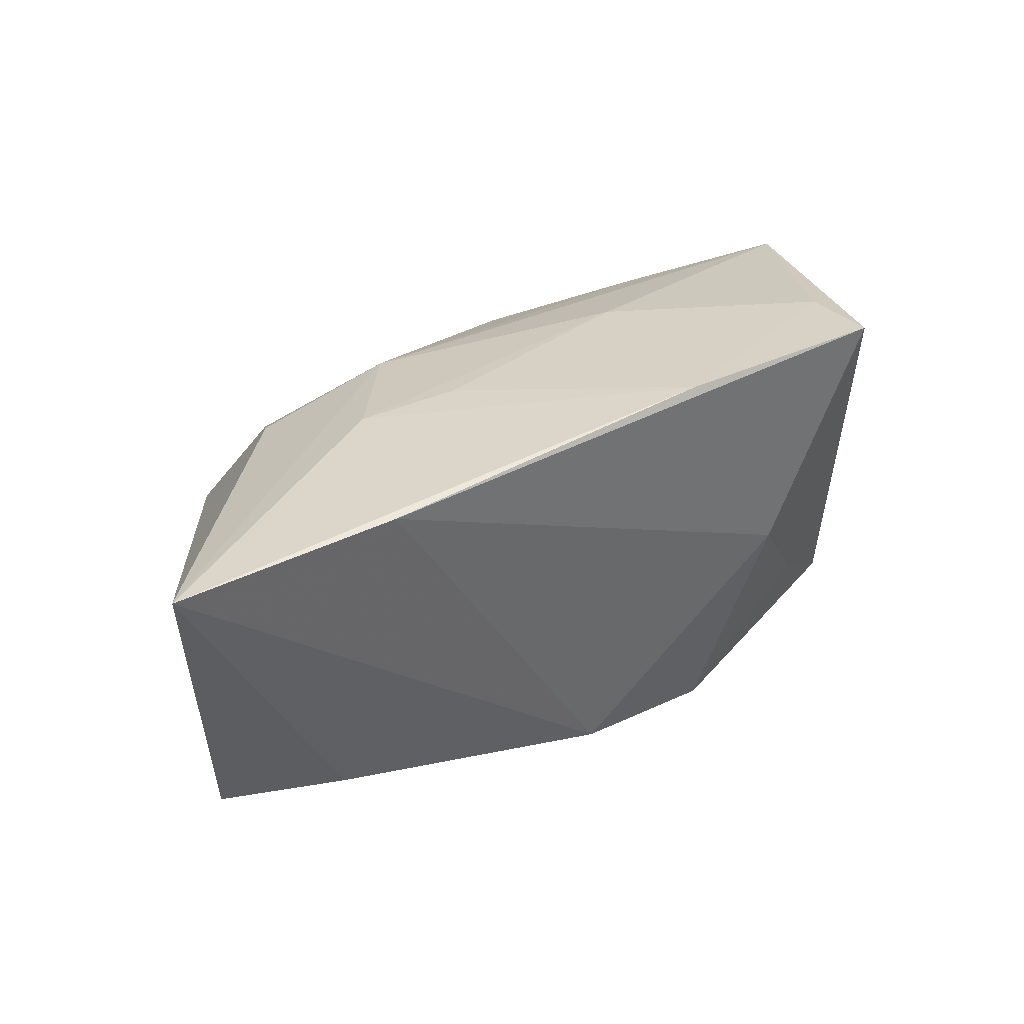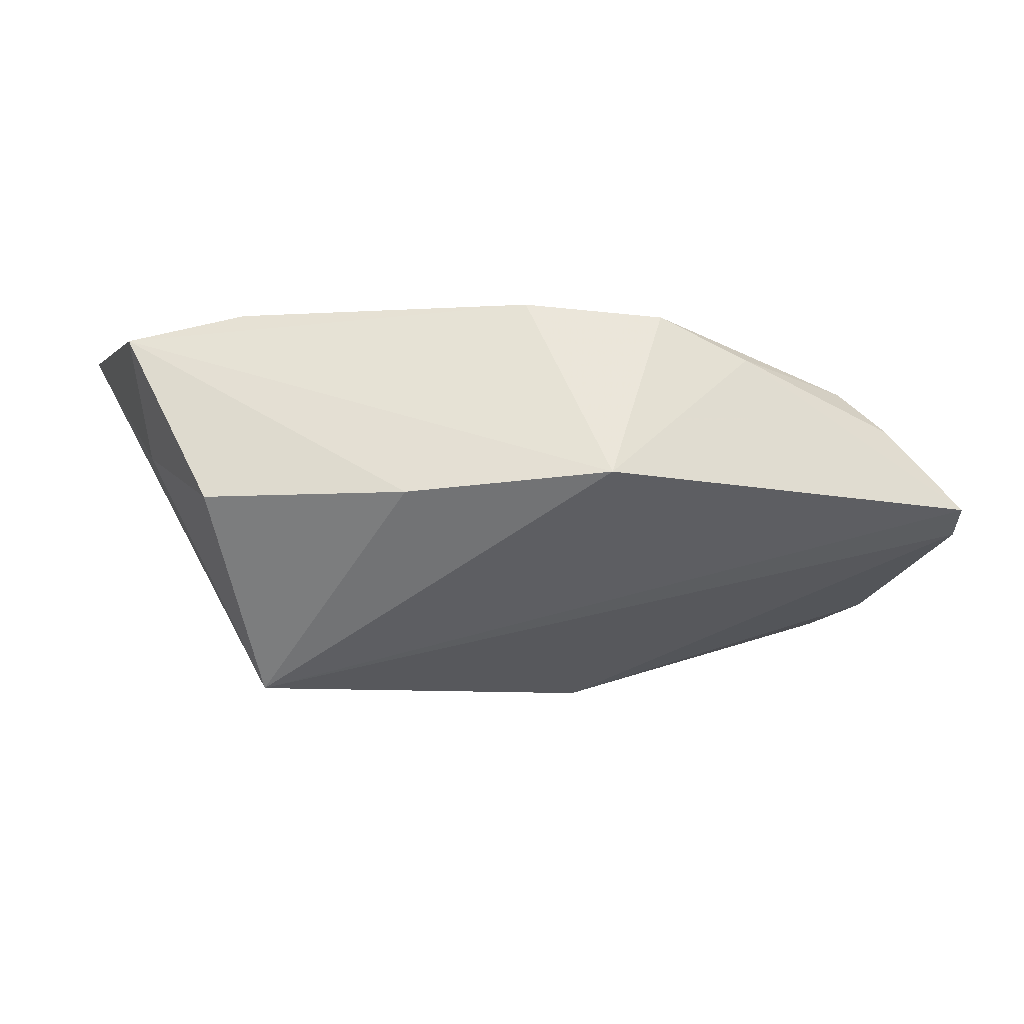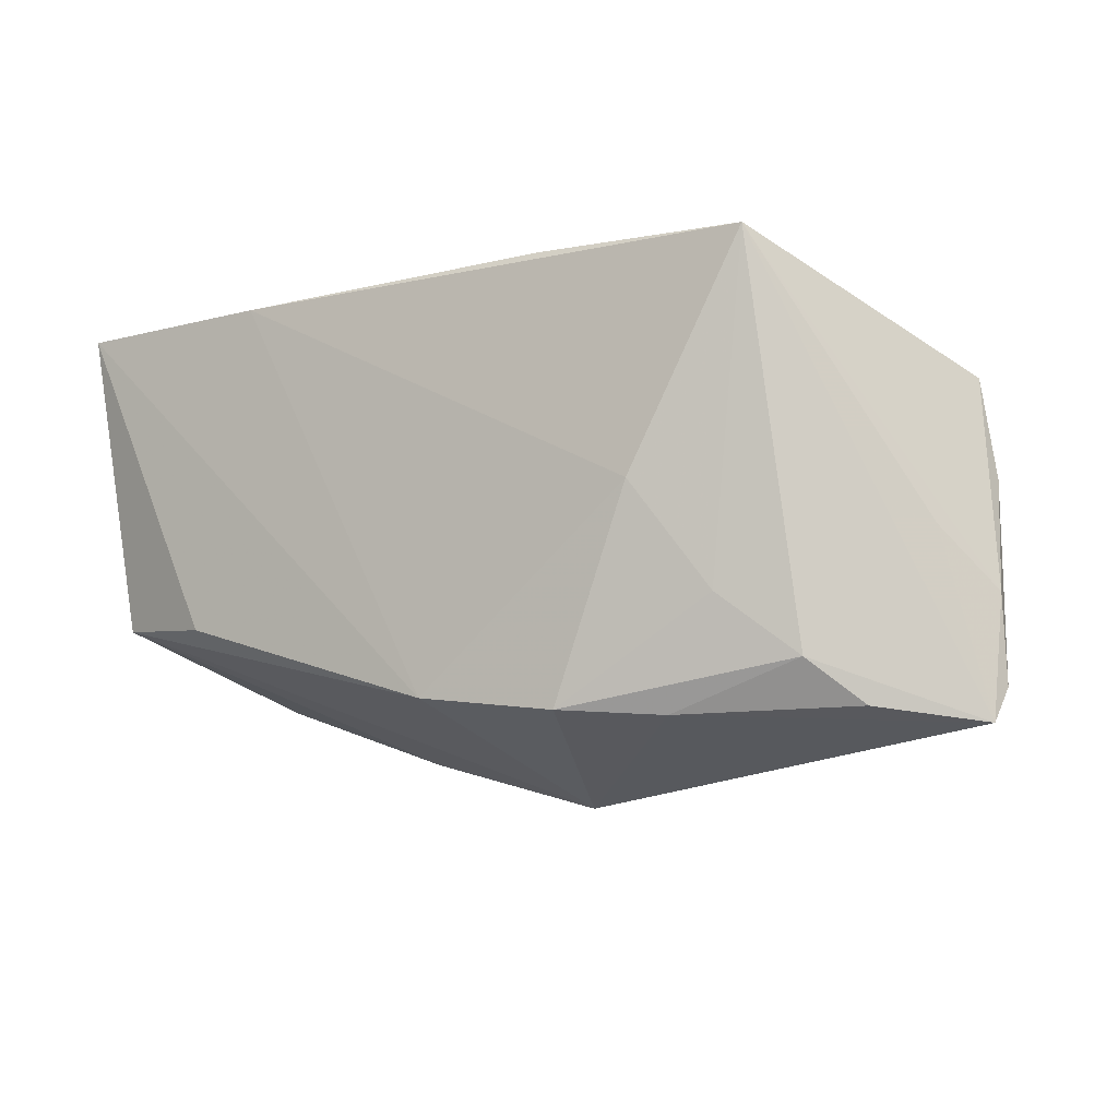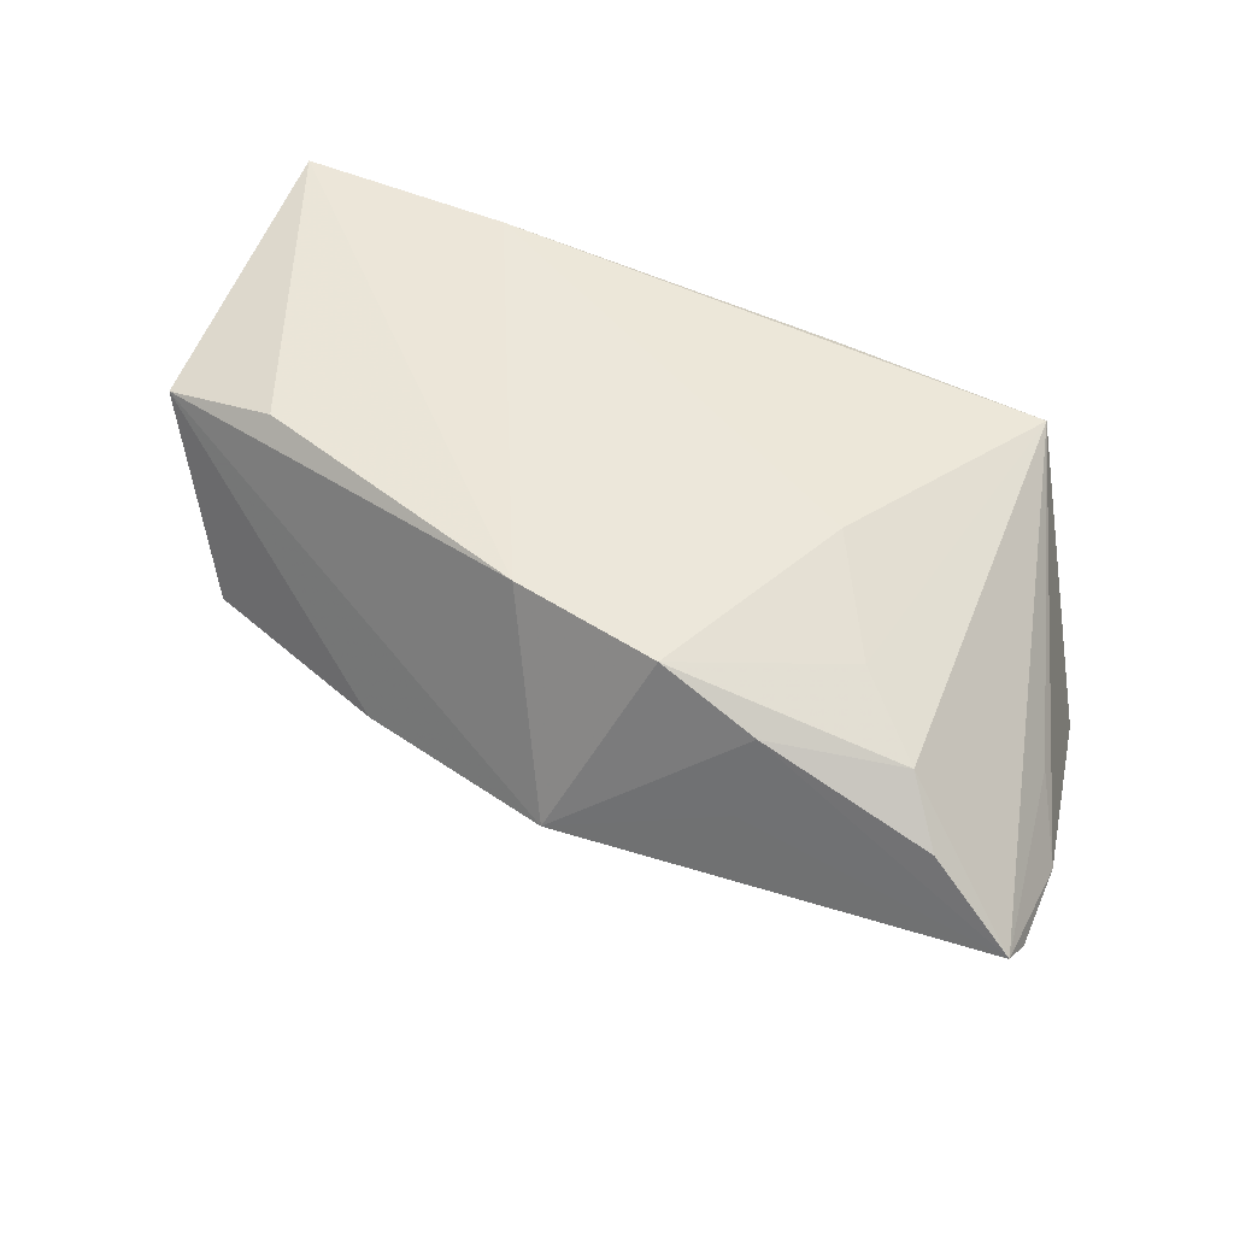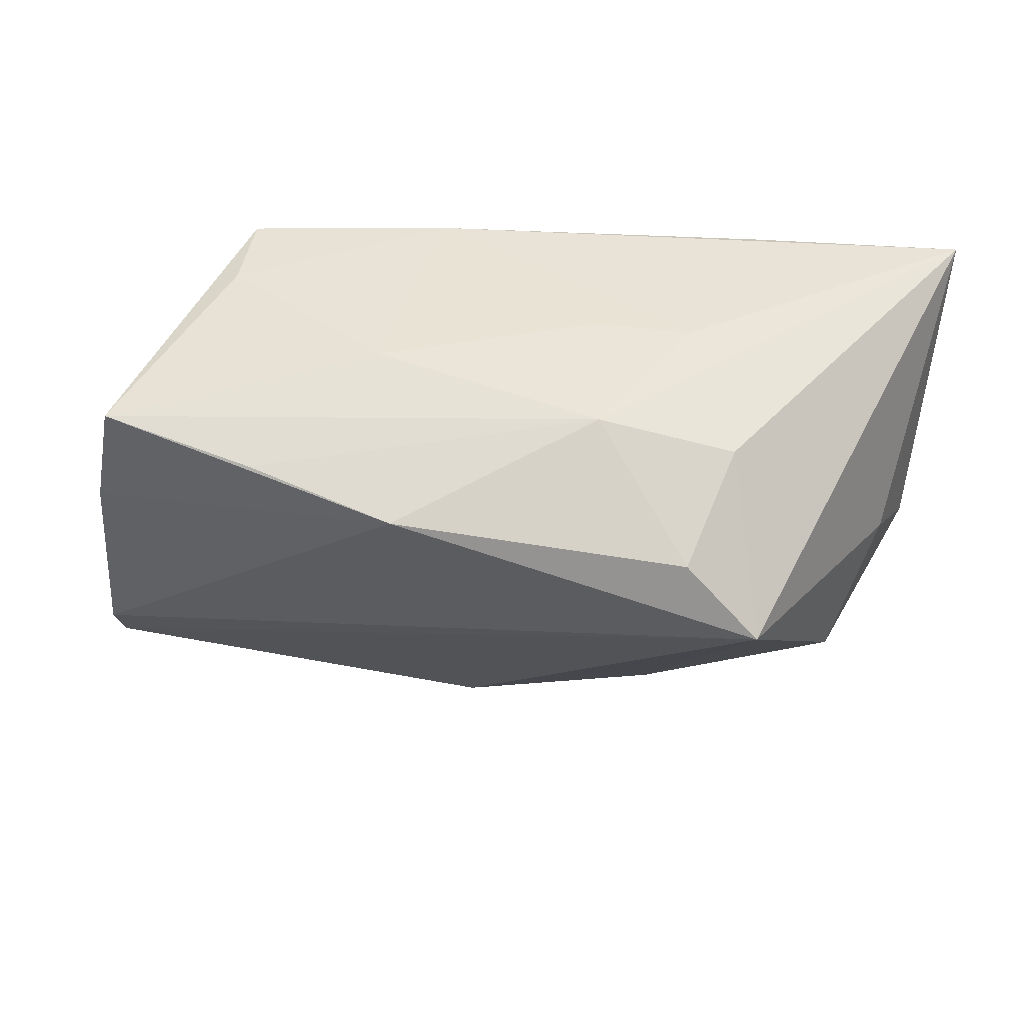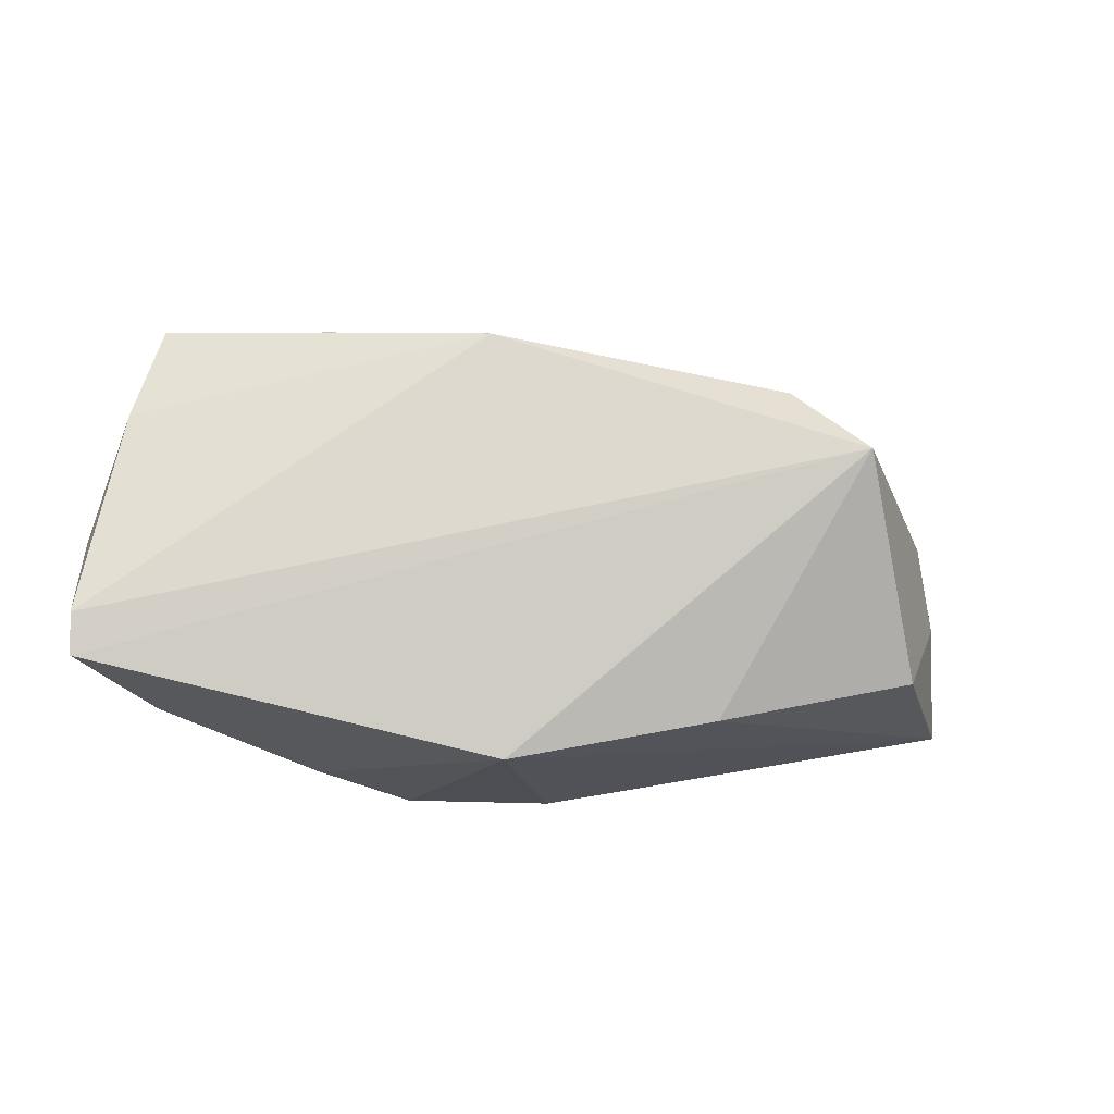
<metadata>
{"format":"obj","ext":"obj","renderer":"f3d","projection":"perspective","resolution":1024,"background":"white","views":[{"elev":41.2,"azim":-30.9,"up":"+Y"},{"elev":-7.5,"azim":-12.4,"up":"+Z"},{"elev":-10.7,"azim":34.3,"up":"+Y"},{"elev":48.8,"azim":25.6,"up":"+Z"},{"elev":31.8,"azim":-172.0,"up":"+Y"},{"elev":-42.3,"azim":171.5,"up":"+Y"}]}
</metadata>
<code>
v 0.03733 0.02348 0.006691
v -0.0478 -0.004002 0.001204
v 0.05391 -0.0115 -0.008068
v 0.01431 -0.02404 0.01831
v 0.03706 0.02575 0.01671
v -0.02897 0.02697 0.01963
v 0.0511 0.002338 -0.01522
v 0.0116 0.02715 0.01726
v 0.01092 0.009106 -0.0278
v -0.01042 0.02346 -0.0007267
v -0.03705 -0.01114 0.01886
v 0.04848 0.01482 -0.0171
v -0.04197 -0.01847 -0.005494
v 0.01589 0.02094 -0.007702
v 0.04981 -0.004749 -0.001342
v 0.0543 -0.02173 -0.008004
v 0.02453 -0.02773 0.003779
v 0.03974 -0.01943 0.01025
v 0.02914 0.01226 -0.02241
v 0.03158 -0.01242 0.01437
v -0.0286 0.01502 -0.01556
v -0.01235 0.0184 -0.01592
v 0.05379 -0.02571 -0.00533
v 0.0253 -0.02482 0.01312
v -0.0221 0.02339 -0.001464
v 0.04424 -0.02426 0.004621
v -0.03286 -0.00317 -0.02795
v -0.01857 -0.02641 -0.005262
v -0.02415 0.005595 -0.02688
v 0.005468 -0.03279 -0.002979
v -0.05483 0.02715 0.01963
v -0.05124 -0.009713 0.01523
v -0.002645 -0.02176 0.01963
v 0.02386 -0.0002593 0.01882
f 5 12 1
f 23 5 18
f 19 12 9
f 12 19 22
f 22 19 9
f 31 27 2
f 2 27 13
f 8 5 1
f 34 5 6
f 31 33 6
f 6 33 34
f 6 8 31
f 5 8 6
f 12 5 3
f 31 2 32
f 32 2 13
f 34 33 4
f 1 12 14
f 12 22 14
f 14 8 1
f 9 27 29
f 29 22 9
f 12 3 7
f 9 12 7
f 15 5 23
f 23 3 15
f 15 3 5
f 11 33 31
f 31 32 11
f 11 32 33
f 34 4 20
f 20 4 18
f 20 5 34
f 20 18 5
f 23 18 26
f 30 4 33
f 33 32 30
f 30 27 23
f 31 8 25
f 25 22 31
f 25 14 22
f 22 29 21
f 31 22 21
f 21 27 31
f 21 29 27
f 16 3 23
f 16 7 3
f 9 7 16
f 23 27 16
f 16 27 9
f 18 4 24
f 24 26 18
f 4 30 24
f 23 26 24
f 28 32 13
f 28 30 32
f 13 27 28
f 27 30 28
f 8 14 10
f 10 25 8
f 14 25 10
f 17 30 23
f 23 24 17
f 17 24 30

</code>
